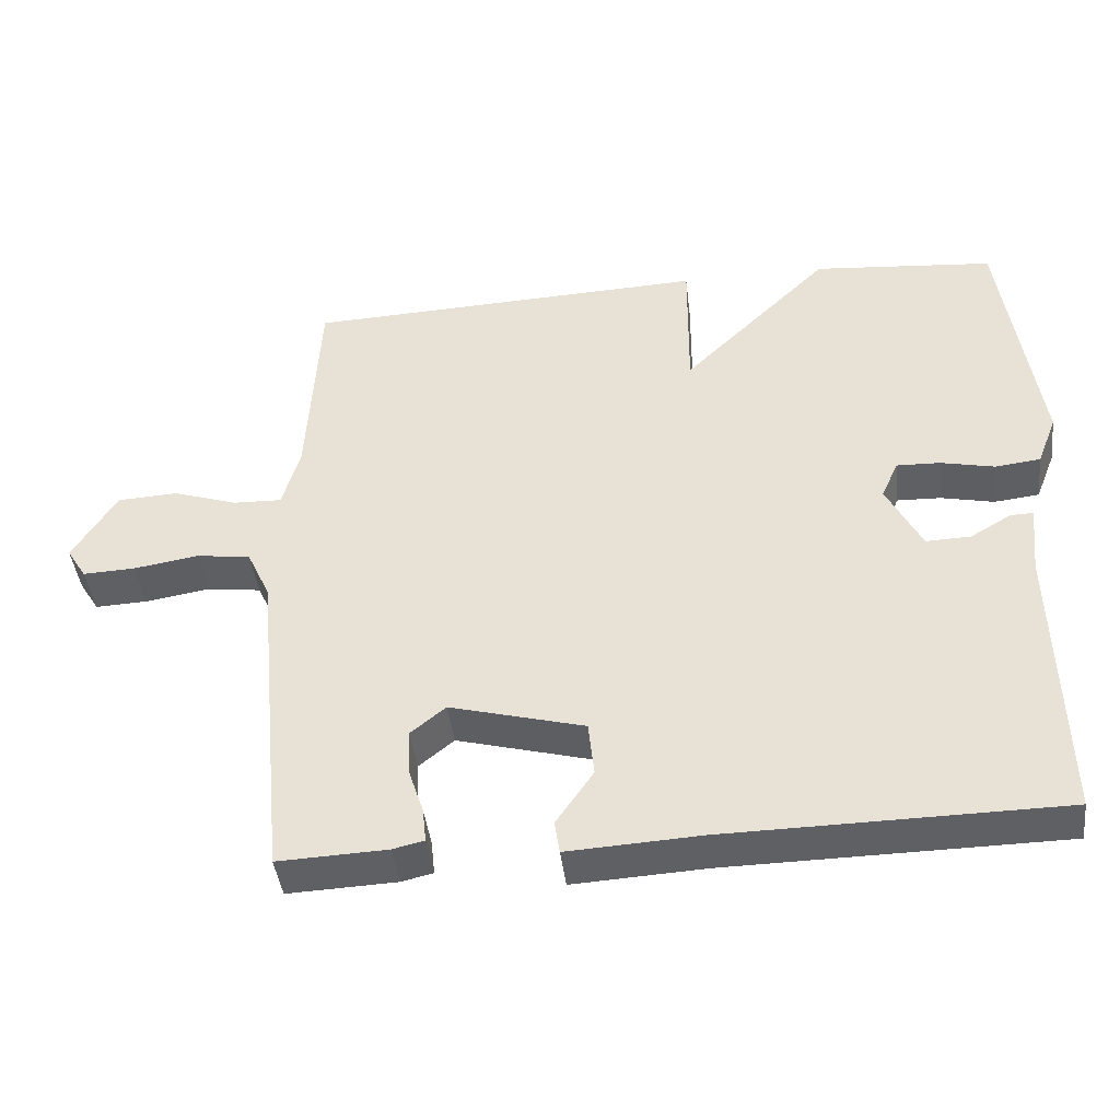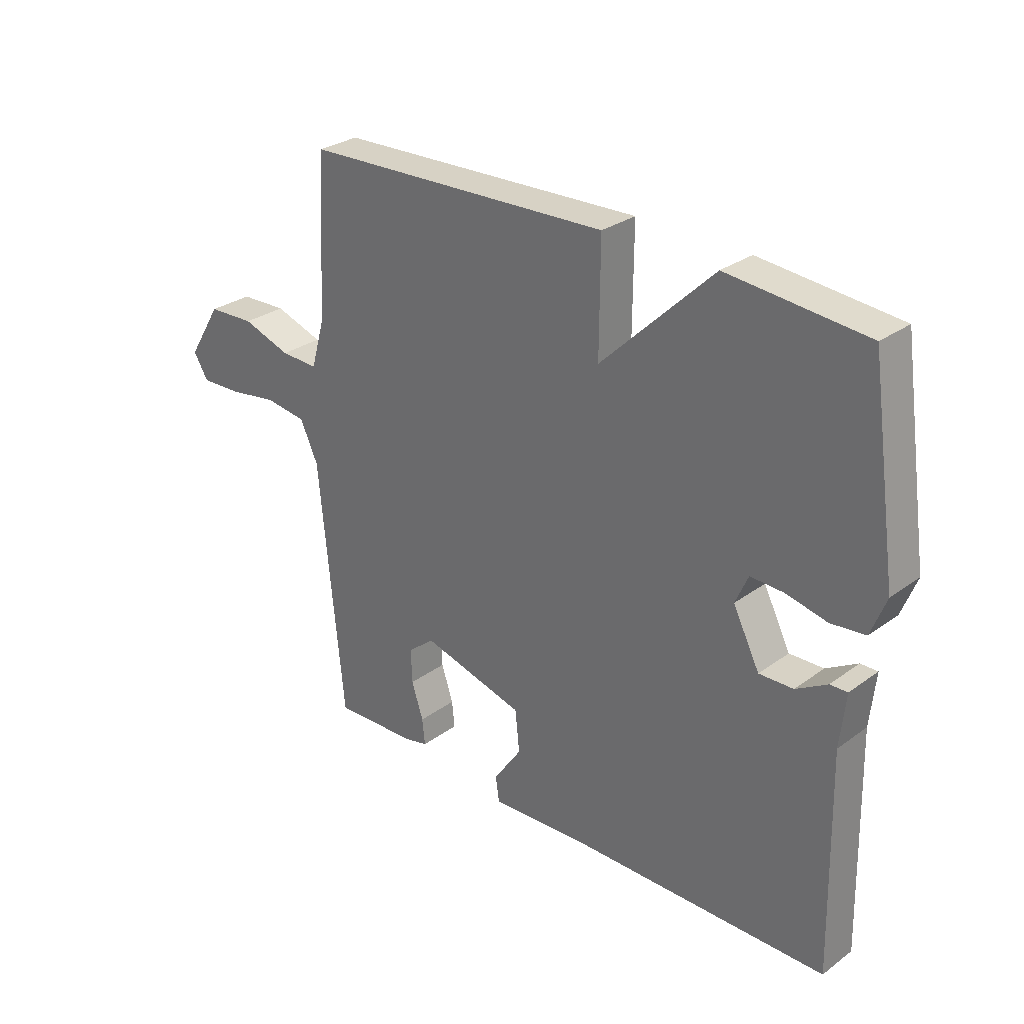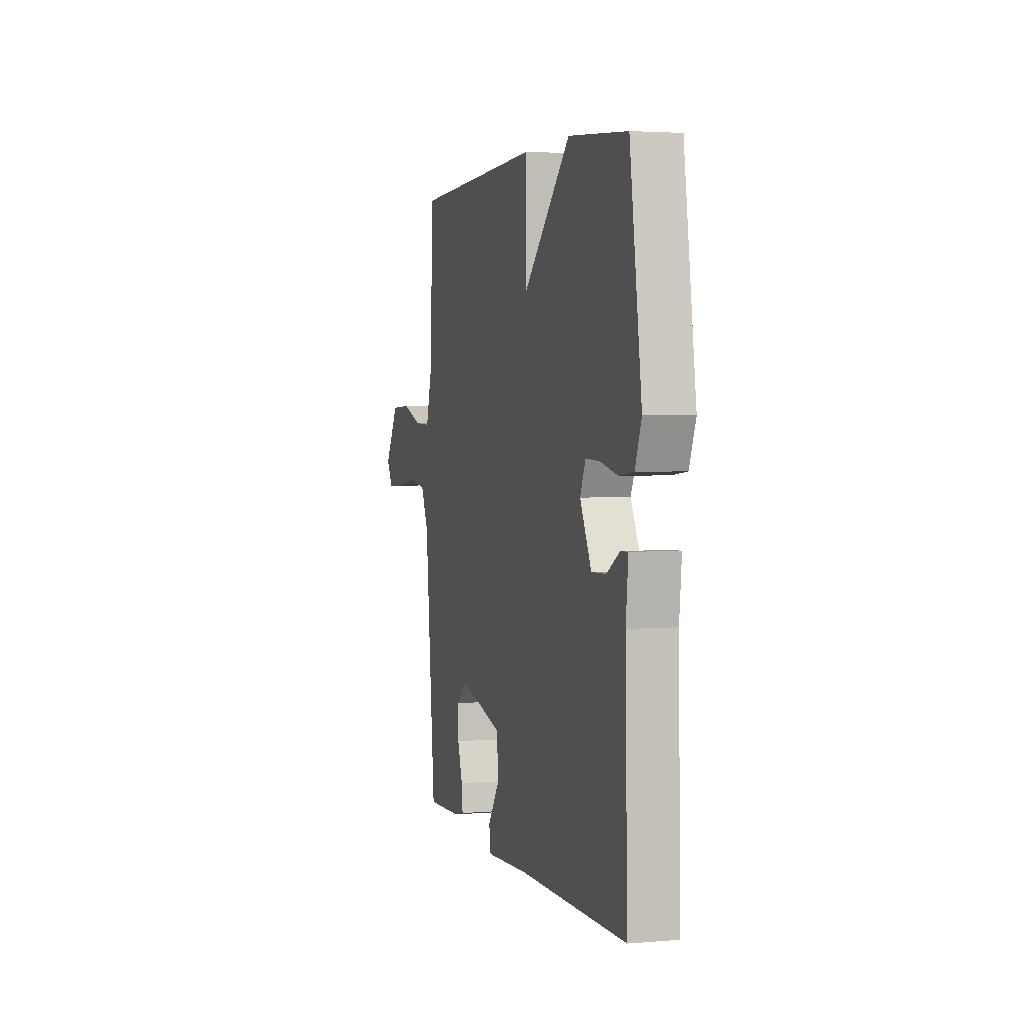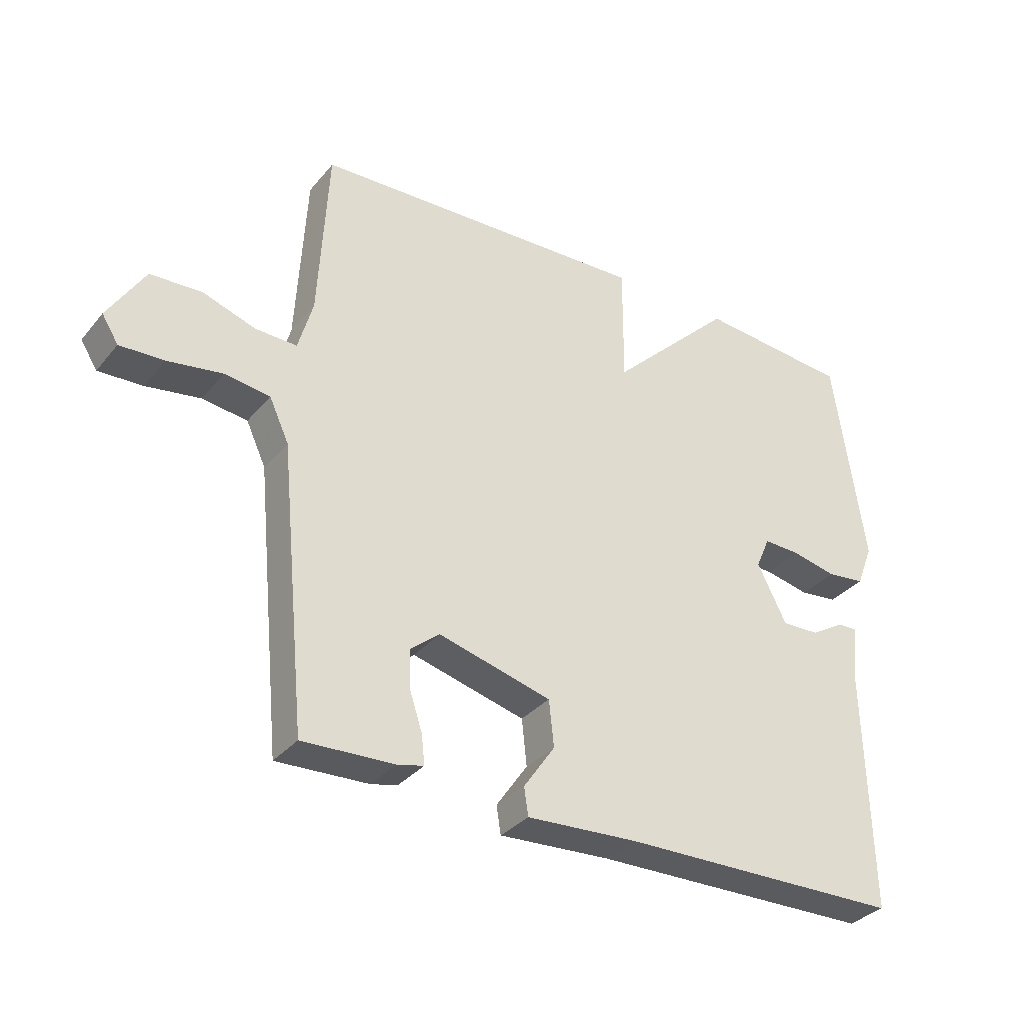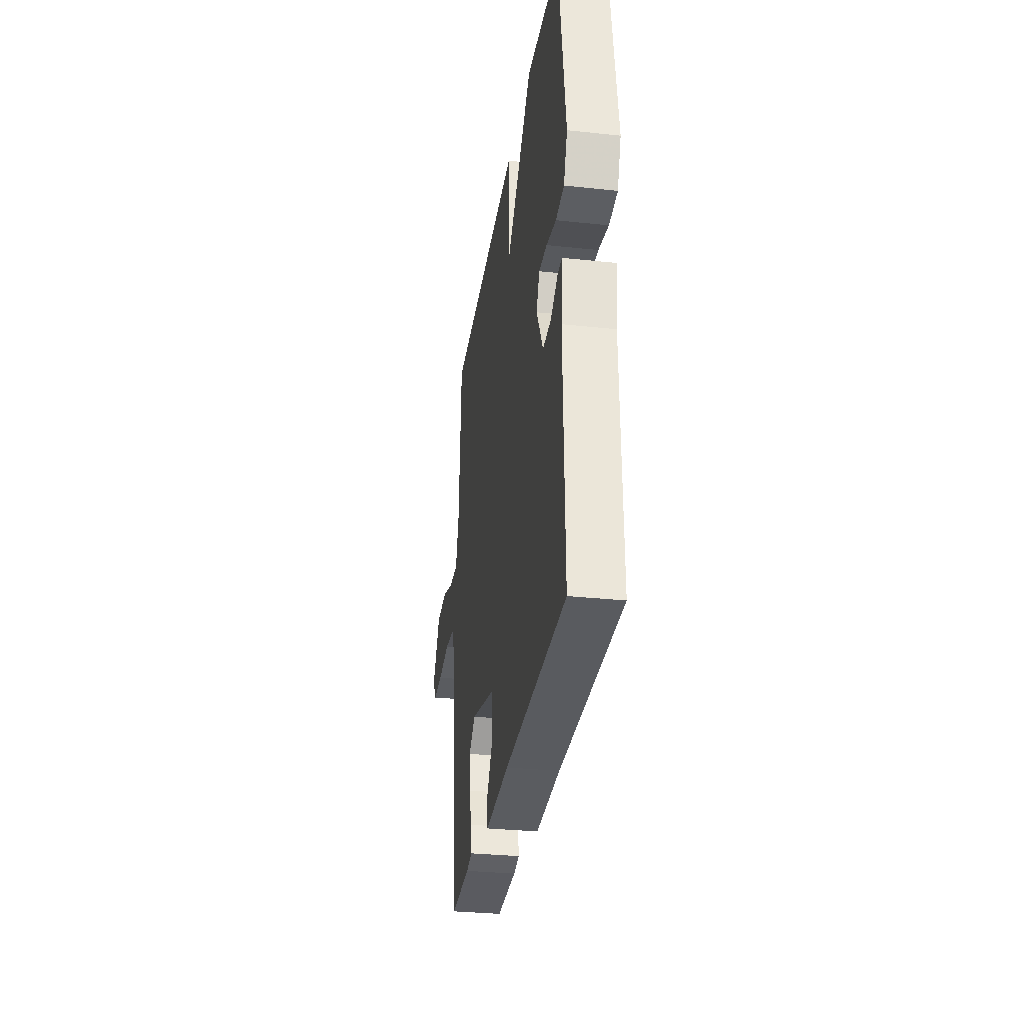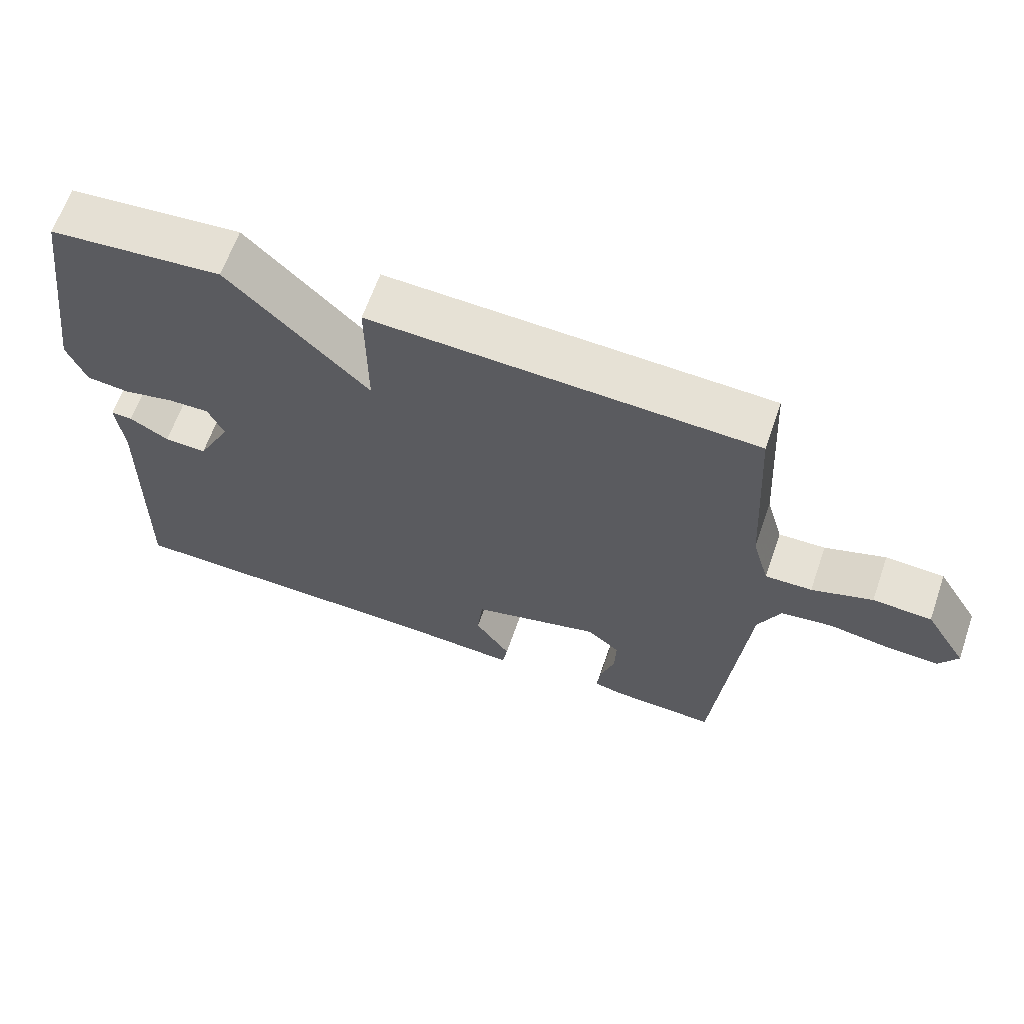
<metadata>
{"format":"obj","ext":"obj","renderer":"f3d","projection":"perspective","resolution":1024,"background":"white","views":[{"elev":-42.6,"azim":-173.2,"up":"+Z"},{"elev":29.1,"azim":-137.0,"up":"+Z"},{"elev":3.0,"azim":-105.9,"up":"+Z"},{"elev":-33.3,"azim":146.8,"up":"+Z"},{"elev":-31.3,"azim":-98.7,"up":"+Z"},{"elev":64.2,"azim":19.2,"up":"+Z"}]}
</metadata>
<code>
v -0.5 0.07 0.5
v -0.252 0.07 0.522
v -0.051 0.07 0.325
v -0.052 0.07 0.522
v 0.5 0.07 0.5
v 0.516 0.07 0.214
v 0.54 0.07 0.13
v 0.607 0.07 0.132
v 0.694 0.07 0.161
v 0.778 0.07 0.157
v 0.838 0.07 0.06
v 0.811 0.07 0.017
v 0.739 0.07 0.02
v 0.65 0.07 0.034
v 0.576 0.07 0.024
v 0.544 0.07 -0.045
v 0.5 0.07 -0.5
v 0.351 0.07 -0.494
v 0.308 0.07 -0.484
v 0.313 0.07 -0.437
v 0.334 0.07 -0.373
v 0.336 0.07 -0.312
v 0.288 0.07 -0.273
v 0.104 0.07 -0.322
v 0.096 0.07 -0.397
v 0.147 0.07 -0.471
v 0.14 0.07 -0.516
v -0.041 0.07 -0.506
v -0.5 0.07 -0.5
v -0.491 0.07 -0.109
v -0.501 0.07 -0.013
v -0.47 0.07 -0.014
v -0.414 0.07 -0.047
v -0.353 0.07 -0.049
v -0.305 0.07 0.045
v -0.328 0.07 0.097
v -0.388 0.07 0.095
v -0.461 0.07 0.079
v -0.523 0.07 0.086
v -0.55 0.07 0.155
v -0.5 0 0.5
v -0.252 0 0.522
v -0.051 0 0.325
v -0.052 0 0.522
v 0.5 0 0.5
v 0.516 0 0.214
v 0.54 0 0.13
v 0.607 0 0.132
v 0.694 0 0.161
v 0.778 0 0.157
v 0.838 0 0.06
v 0.811 0 0.017
v 0.739 0 0.02
v 0.65 0 0.034
v 0.576 0 0.024
v 0.544 0 -0.045
v 0.5 0 -0.5
v 0.351 0 -0.494
v 0.308 0 -0.484
v 0.313 0 -0.437
v 0.334 0 -0.373
v 0.336 0 -0.312
v 0.288 0 -0.273
v 0.104 0 -0.322
v 0.096 0 -0.397
v 0.147 0 -0.471
v 0.14 0 -0.516
v -0.041 0 -0.506
v -0.5 0 -0.5
v -0.491 0 -0.109
v -0.501 0 -0.013
v -0.47 0 -0.014
v -0.414 0 -0.047
v -0.353 0 -0.049
v -0.305 0 0.045
v -0.328 0 0.097
v -0.388 0 0.095
v -0.461 0 0.079
v -0.523 0 0.086
v -0.55 0 0.155
f 1 2 3
f 40 1 3
f 39 40 3
f 38 39 3
f 37 38 3
f 36 37 3
f 35 36 3
f 34 35 3
f 30 31 32 33
f 30 33 34
f 29 30 34
f 28 29 34
f 27 28 34
f 26 27 34
f 25 26 34
f 24 25 34 3
f 19 20 21
f 18 19 21
f 17 18 21
f 16 17 21
f 15 16 21 22
f 12 13 14
f 11 12 14
f 10 11 14
f 9 10 14
f 8 9 14
f 7 8 14 15
f 4 5 6
f 3 4 6
f 24 3 6
f 23 24 6
f 7 15 22 23
f 6 7 23
f 43 42 41
f 43 41 80
f 43 80 79
f 43 79 78
f 43 78 77
f 43 77 76
f 43 76 75
f 43 75 74
f 73 72 71 70
f 74 73 70
f 74 70 69
f 74 69 68
f 74 68 67
f 74 67 66
f 74 66 65
f 43 74 65 64
f 61 60 59
f 61 59 58
f 61 58 57
f 61 57 56
f 62 61 56 55
f 54 53 52
f 54 52 51
f 54 51 50
f 54 50 49
f 54 49 48
f 55 54 48 47
f 46 45 44
f 46 44 43
f 46 43 64
f 46 64 63
f 63 62 55 47
f 63 47 46
f 1 41 42 2
f 2 42 43 3
f 3 43 44 4
f 4 44 45 5
f 5 45 46 6
f 6 46 47 7
f 7 47 48 8
f 8 48 49 9
f 9 49 50 10
f 10 50 51 11
f 11 51 52 12
f 12 52 53 13
f 13 53 54 14
f 14 54 55 15
f 15 55 56 16
f 16 56 57 17
f 17 57 58 18
f 18 58 59 19
f 19 59 60 20
f 20 60 61 21
f 21 61 62 22
f 22 62 63 23
f 23 63 64 24
f 24 64 65 25
f 25 65 66 26
f 26 66 67 27
f 27 67 68 28
f 28 68 69 29
f 29 69 70 30
f 30 70 71 31
f 31 71 72 32
f 32 72 73 33
f 33 73 74 34
f 34 74 75 35
f 35 75 76 36
f 36 76 77 37
f 37 77 78 38
f 38 78 79 39
f 39 79 80 40
f 40 80 41 1

</code>
